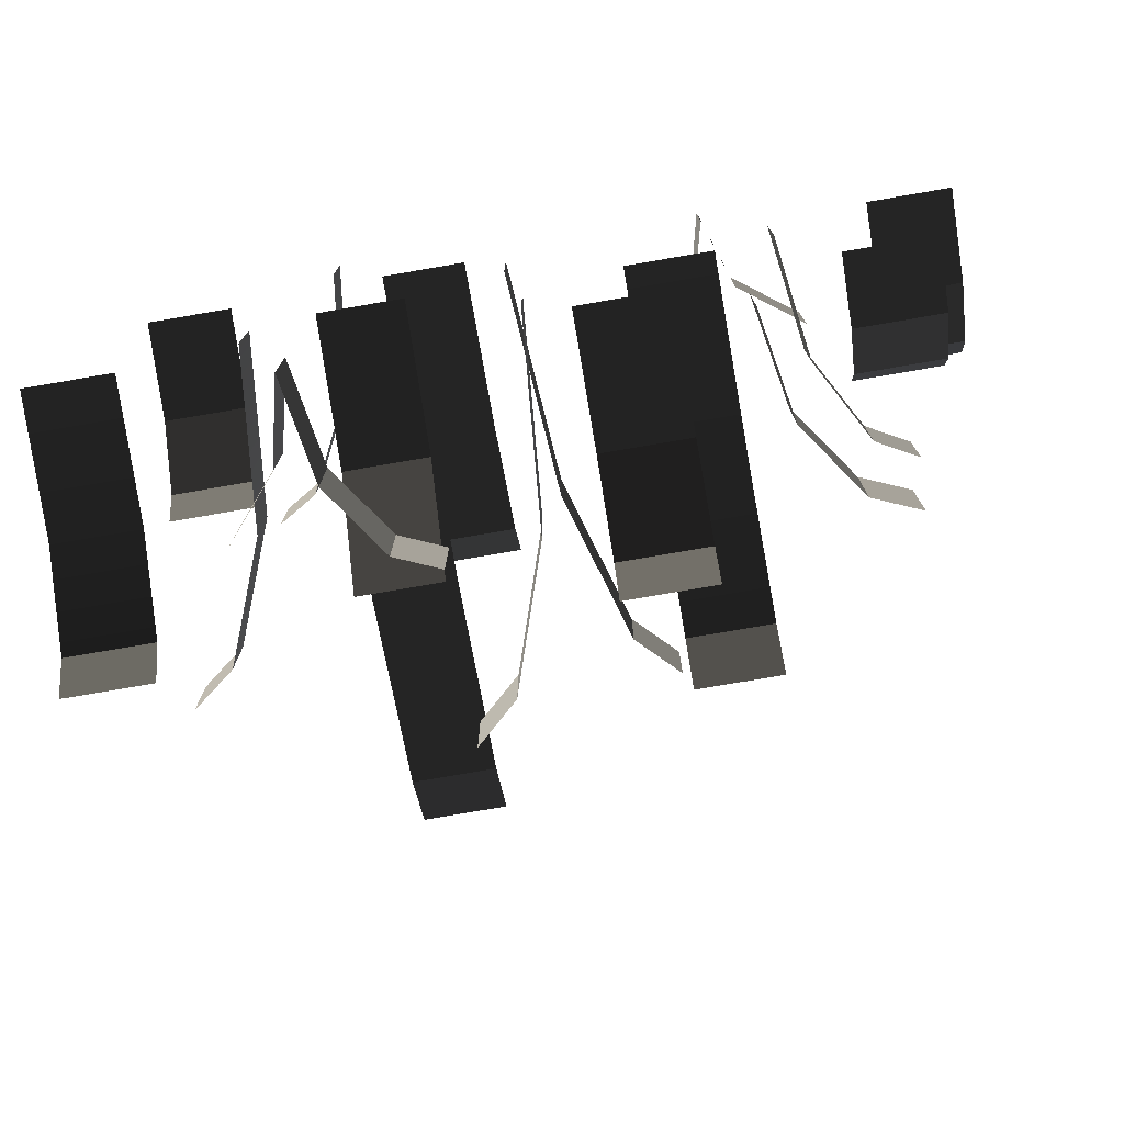
<metadata>
{"format":"obj","ext":"obj","renderer":"f3d","projection":"perspective","resolution":1024,"background":"white","views":[{"elev":-77.3,"azim":9.7,"up":"+Z"}]}
</metadata>
<code>
v 0.4863 0.7773 0.5024
v 0.4863 0.4625 0.0644
v 0.8863 0.4625 0.0644
v 0.8863 0.4625 0.0644
v 0.8863 0.7773 0.5024
v 0.4863 0.7773 0.5024
v 0.4863 0.7773 0.5024
v 0.8863 0.4625 0.0644
v 0.4863 0.4625 0.0644
v 0.8863 0.4625 0.0644
v 0.4863 0.7773 0.5024
v 0.8863 0.7773 0.5024
v -0.4863 0 0.0976
v -0.8863 0 0.0976
v -0.8863 0.6904 -0.0644
v -0.8863 0.6904 -0.0644
v -0.4863 0.6904 -0.0644
v -0.4863 0 0.0976
v -0.4863 0 0.0976
v -0.8863 0.6904 -0.0644
v -0.8863 0 0.0976
v -0.8863 0.6904 -0.0644
v -0.4863 0 0.0976
v -0.4863 0.6904 -0.0644
v -0.8901 0 -1.614
v -0.8901 0 -1.214
v -0.9711 0.3752 -1.214
v -0.9711 0.3752 -1.214
v -0.9711 0.3752 -1.614
v -0.8901 0 -1.614
v -0.8901 0 -1.614
v -0.9711 0.3752 -1.214
v -0.8901 0 -1.214
v -0.9711 0.3752 -1.214
v -0.8901 0 -1.614
v -0.9711 0.3752 -1.614
v -0.9711 0.3752 -1.614
v -0.9711 0.3752 -1.214
v -1.19 0.6305 -1.214
v -1.19 0.6305 -1.214
v -1.19 0.6305 -1.614
v -0.9711 0.3752 -1.614
v -0.9711 0.3752 -1.614
v -1.19 0.6305 -1.214
v -0.9711 0.3752 -1.214
v -1.19 0.6305 -1.214
v -0.9711 0.3752 -1.614
v -1.19 0.6305 -1.614
v 0.4863 0 -0.0976
v 0.8863 0 -0.0976
v 0.8863 0.4625 0.0644
v 0.8863 0.4625 0.0644
v 0.4863 0.4625 0.0644
v 0.4863 0 -0.0976
v 0.4863 0 -0.0976
v 0.8863 0.4625 0.0644
v 0.8863 0 -0.0976
v 0.8863 0.4625 0.0644
v 0.4863 0 -0.0976
v 0.4863 0.4625 0.0644
v -0.4863 0.6904 -0.0644
v -0.8863 0.6904 -0.0644
v -0.8863 1.16 -0.5024
v -0.8863 1.16 -0.5024
v -0.4863 1.16 -0.5024
v -0.4863 0.6904 -0.0644
v -0.4863 0.6904 -0.0644
v -0.8863 1.16 -0.5024
v -0.8863 0.6904 -0.0644
v -0.8863 1.16 -0.5024
v -0.4863 0.6904 -0.0644
v -0.4863 1.16 -0.5024
v 1.433 0.8529 -1.639
v 1.233 0.7676 -1.639
v 1.233 0.7676 -2.039
v 1.233 0.7676 -2.039
v 1.433 0.8529 -2.039
v 1.433 0.8529 -1.639
v 1.433 0.8529 -1.639
v 1.233 0.7676 -2.039
v 1.233 0.7676 -1.639
v 1.233 0.7676 -2.039
v 1.433 0.8529 -1.639
v 1.433 0.8529 -2.039
v 1.361 0.3289 -0.8036
v 1.761 0.3289 -0.8036
v 1.761 0.5526 -0.5846
v 1.761 0.5526 -0.5846
v 1.361 0.5526 -0.5846
v 1.361 0.3289 -0.8036
v 1.361 0.3289 -0.8036
v 1.761 0.5526 -0.5846
v 1.761 0.3289 -0.8036
v 1.761 0.5526 -0.5846
v 1.361 0.3289 -0.8036
v 1.361 0.5526 -0.5846
v 1.661 1.093 0.5093
v 1.461 0.9841 0.5093
v 1.461 0.9841 0.1093
v 1.461 0.9841 0.1093
v 1.661 1.093 0.1093
v 1.661 1.093 0.5093
v 1.661 1.093 0.5093
v 1.461 0.9841 0.1093
v 1.461 0.9841 0.5093
v 1.461 0.9841 0.1093
v 1.661 1.093 0.5093
v 1.661 1.093 0.1093
v 1.242 0.5856 0.1093
v 1.242 0.5856 0.5093
v 1.161 0 0.5093
v 1.161 0 0.5093
v 1.161 0 0.1093
v 1.242 0.5856 0.1093
v 1.242 0.5856 0.1093
v 1.161 0 0.5093
v 1.242 0.5856 0.5093
v 1.161 0 0.5093
v 1.242 0.5856 0.1093
v 1.161 0 0.1093
v 0.6563 0 -1.155
v 0.2563 0 -1.155
v 0.2563 0.5856 -1.236
v 0.2563 0.5856 -1.236
v 0.6563 0.5856 -1.236
v 0.6563 0 -1.155
v 0.6563 0 -1.155
v 0.2563 0.5856 -1.236
v 0.2563 0 -1.155
v 0.2563 0.5856 -1.236
v 0.6563 0 -1.155
v 0.6563 0.5856 -1.236
v -0.2506 1.623 -0.4808
v -0.4506 1.803 -0.4808
v -0.4506 1.803 -0.8808
v -0.4506 1.803 -0.8808
v -0.2506 1.623 -0.8808
v -0.2506 1.623 -0.4808
v -0.2506 1.623 -0.4808
v -0.4506 1.803 -0.8808
v -0.4506 1.803 -0.4808
v -0.4506 1.803 -0.8808
v -0.2506 1.623 -0.4808
v -0.2506 1.623 -0.8808
v 1.014 0.4568 -2.039
v 1.014 0.4568 -1.639
v 0.9333 0 -1.639
v 0.9333 0 -1.639
v 0.9333 0 -2.039
v 1.014 0.4568 -2.039
v 1.014 0.4568 -2.039
v 0.9333 0 -1.639
v 1.014 0.4568 -1.639
v 0.9333 0 -1.639
v 1.014 0.4568 -2.039
v 0.9333 0 -2.039
v 2.045 0.8529 1.286
v 1.645 0.8529 1.286
v 1.645 0.7676 1.086
v 1.645 0.7676 1.086
v 2.045 0.7676 1.086
v 2.045 0.8529 1.286
v 2.045 0.8529 1.286
v 1.645 0.7676 1.086
v 1.645 0.8529 1.286
v 1.645 0.7676 1.086
v 2.045 0.8529 1.286
v 2.045 0.7676 1.086
v 1.761 0.6141 -0.3846
v 1.361 0.6141 -0.3846
v 1.361 0.5526 -0.5846
v 1.361 0.5526 -0.5846
v 1.761 0.5526 -0.5846
v 1.761 0.6141 -0.3846
v 1.761 0.6141 -0.3846
v 1.361 0.5526 -0.5846
v 1.361 0.6141 -0.3846
v 1.361 0.5526 -0.5846
v 1.761 0.6141 -0.3846
v 1.761 0.5526 -0.5846
v 0.8091 0.3289 1.214
v 0.8091 0.3289 1.614
v 0.5901 0.5526 1.614
v 0.5901 0.5526 1.614
v 0.5901 0.5526 1.214
v 0.8091 0.3289 1.214
v 0.8091 0.3289 1.214
v 0.5901 0.5526 1.614
v 0.8091 0.3289 1.614
v 0.5901 0.5526 1.614
v 0.8091 0.3289 1.214
v 0.5901 0.5526 1.214
v 1.361 0 -0.8846
v 1.761 0 -0.8846
v 1.761 0.3289 -0.8036
v 1.761 0.3289 -0.8036
v 1.361 0.3289 -0.8036
v 1.361 0 -0.8846
v 1.361 0 -0.8846
v 1.761 0.3289 -0.8036
v 1.761 0 -0.8846
v 1.761 0.3289 -0.8036
v 1.361 0 -0.8846
v 1.361 0.3289 -0.8036
v -0.0316 0.9659 -0.8808
v -0.0316 0.9659 -0.4808
v -0.2506 1.623 -0.4808
v -0.2506 1.623 -0.4808
v -0.2506 1.623 -0.8808
v -0.0316 0.9659 -0.8808
v -0.0316 0.9659 -0.8808
v -0.2506 1.623 -0.4808
v -0.0316 0.9659 -0.4808
v -0.2506 1.623 -0.4808
v -0.0316 0.9659 -0.8808
v -0.2506 1.623 -0.8808
v 1.645 0.4568 0.8673
v 2.045 0.4568 0.8673
v 2.045 0.7676 1.086
v 2.045 0.7676 1.086
v 1.645 0.7676 1.086
v 1.645 0.4568 0.8673
v 1.645 0.4568 0.8673
v 2.045 0.7676 1.086
v 2.045 0.4568 0.8673
v 2.045 0.7676 1.086
v 1.645 0.4568 0.8673
v 1.645 0.7676 1.086
v 0.8863 0.9567 -0.1786
v 0.4863 0.9567 -0.1786
v 0.4863 1.608 -0.3976
v 0.4863 1.608 -0.3976
v 0.8863 1.608 -0.3976
v 0.8863 0.9567 -0.1786
v 0.8863 0.9567 -0.1786
v 0.4863 1.608 -0.3976
v 0.4863 0.9567 -0.1786
v 0.4863 1.608 -0.3976
v 0.8863 0.9567 -0.1786
v 0.8863 1.608 -0.3976
v 0.8901 0 1.214
v 0.8901 0 1.614
v 0.8091 0.3289 1.614
v 0.8091 0.3289 1.614
v 0.8091 0.3289 1.214
v 0.8901 0 1.214
v 0.8901 0 1.214
v 0.8091 0.3289 1.614
v 0.8901 0 1.614
v 0.8091 0.3289 1.614
v 0.8901 0 1.214
v 0.8091 0.3289 1.214
v 0.8863 1.608 -0.3976
v 0.4863 1.608 -0.3976
v 0.4863 1.786 -0.5976
v 0.4863 1.786 -0.5976
v 0.8863 1.786 -0.5976
v 0.8863 1.608 -0.3976
v 0.8863 1.608 -0.3976
v 0.4863 1.786 -0.5976
v 0.4863 1.608 -0.3976
v 0.4863 1.786 -0.5976
v 0.8863 1.608 -0.3976
v 0.8863 1.786 -0.5976
v -1.645 0.6433 -0.8673
v -2.045 0.6433 -0.8673
v -2.045 1.081 -1.086
v -2.045 1.081 -1.086
v -1.645 1.081 -1.086
v -1.645 0.6433 -0.8673
v -1.645 0.6433 -0.8673
v -2.045 1.081 -1.086
v -2.045 0.6433 -0.8673
v -2.045 1.081 -1.086
v -1.645 0.6433 -0.8673
v -1.645 1.081 -1.086
v 0.6563 0.9841 -1.455
v 0.2563 0.9841 -1.455
v 0.2563 1.093 -1.655
v 0.2563 1.093 -1.655
v 0.6563 1.093 -1.655
v 0.6563 0.9841 -1.455
v 0.6563 0.9841 -1.455
v 0.2563 1.093 -1.655
v 0.2563 0.9841 -1.455
v 0.2563 1.093 -1.655
v 0.6563 0.9841 -1.455
v 0.6563 1.093 -1.655
v 0.0316 1.071 0.8808
v -0.0494 0 0.8808
v -0.0494 0 0.4808
v -0.0494 0 0.4808
v 0.0316 1.071 0.4808
v 0.0316 1.071 0.8808
v 0.0316 1.071 0.8808
v -0.0494 0 0.4808
v -0.0494 0 0.8808
v -0.0494 0 0.4808
v 0.0316 1.071 0.8808
v 0.0316 1.071 0.4808
v 1.645 0 0.7863
v 2.045 0 0.7863
v 2.045 0.4568 0.8673
v 2.045 0.4568 0.8673
v 1.645 0.4568 0.8673
v 1.645 0 0.7863
v 1.645 0 0.7863
v 2.045 0.4568 0.8673
v 2.045 0 0.7863
v 2.045 0.4568 0.8673
v 1.645 0 0.7863
v 1.645 0.4568 0.8673
v 0.5901 0.5526 1.614
v 0.3901 0.6141 1.614
v 0.3901 0.6141 1.214
v 0.3901 0.6141 1.214
v 0.5901 0.5526 1.214
v 0.5901 0.5526 1.614
v 0.5901 0.5526 1.614
v 0.3901 0.6141 1.214
v 0.3901 0.6141 1.614
v 0.3901 0.6141 1.214
v 0.5901 0.5526 1.614
v 0.5901 0.5526 1.214
v 0.8863 0 -0.0976
v 0.4863 0 -0.0976
v 0.4863 0.9567 -0.1786
v 0.4863 0.9567 -0.1786
v 0.8863 0.9567 -0.1786
v 0.8863 0 -0.0976
v 0.8863 0 -0.0976
v 0.4863 0.9567 -0.1786
v 0.4863 0 -0.0976
v 0.4863 0.9567 -0.1786
v 0.8863 0 -0.0976
v 0.8863 0.9567 -0.1786
v 1.233 0.7676 -2.039
v 1.233 0.7676 -1.639
v 1.014 0.4568 -1.639
v 1.014 0.4568 -1.639
v 1.014 0.4568 -2.039
v 1.233 0.7676 -2.039
v 1.233 0.7676 -2.039
v 1.014 0.4568 -1.639
v 1.233 0.7676 -1.639
v 1.014 0.4568 -1.639
v 1.233 0.7676 -2.039
v 1.014 0.4568 -2.039
v -1.361 0 0.8846
v -1.761 0 0.8846
v -1.761 0.4632 0.8036
v -1.761 0.4632 0.8036
v -1.361 0.4632 0.8036
v -1.361 0 0.8846
v -1.361 0 0.8846
v -1.761 0.4632 0.8036
v -1.761 0 0.8846
v -1.761 0.4632 0.8036
v -1.361 0 0.8846
v -1.361 0.4632 0.8036
v -0.8863 2.286 0.3976
v -0.4863 2.286 0.3976
v -0.4863 2.54 0.5976
v -0.4863 2.54 0.5976
v -0.8863 2.54 0.5976
v -0.8863 2.286 0.3976
v -0.8863 2.286 0.3976
v -0.4863 2.54 0.5976
v -0.4863 2.286 0.3976
v -0.4863 2.54 0.5976
v -0.8863 2.286 0.3976
v -0.8863 2.54 0.5976
v -1.233 1.081 2.039
v -1.433 1.201 2.039
v -1.433 1.201 1.639
v -1.433 1.201 1.639
v -1.233 1.081 1.639
v -1.233 1.081 2.039
v -1.233 1.081 2.039
v -1.433 1.201 1.639
v -1.433 1.201 2.039
v -1.433 1.201 1.639
v -1.233 1.081 2.039
v -1.233 1.081 1.639
v -0.5901 0.7784 -1.214
v -0.5901 0.7784 -1.614
v -0.3901 0.8649 -1.614
v -0.3901 0.8649 -1.614
v -0.3901 0.8649 -1.214
v -0.5901 0.7784 -1.214
v -0.5901 0.7784 -1.214
v -0.3901 0.8649 -1.614
v -0.5901 0.7784 -1.614
v -0.3901 0.8649 -1.614
v -0.5901 0.7784 -1.214
v -0.3901 0.8649 -1.214
v -0.6563 1.54 1.655
v -0.6563 1.386 1.455
v -0.2563 1.386 1.455
v -0.2563 1.386 1.455
v -0.2563 1.54 1.655
v -0.6563 1.54 1.655
v -0.6563 1.54 1.655
v -0.2563 1.386 1.455
v -0.6563 1.386 1.455
v -0.2563 1.386 1.455
v -0.6563 1.54 1.655
v -0.2563 1.54 1.655
v -0.8863 1.36 0.1786
v -0.4863 1.36 0.1786
v -0.4863 2.286 0.3976
v -0.4863 2.286 0.3976
v -0.8863 2.286 0.3976
v -0.8863 1.36 0.1786
v -0.8863 1.36 0.1786
v -0.4863 2.286 0.3976
v -0.4863 1.36 0.1786
v -0.4863 2.286 0.3976
v -0.8863 1.36 0.1786
v -0.8863 2.286 0.3976
v 0.6563 0.5856 -1.236
v 0.2563 0.5856 -1.236
v 0.2563 0.9841 -1.455
v 0.2563 0.9841 -1.455
v 0.6563 0.9841 -1.455
v 0.6563 0.5856 -1.236
v 0.6563 0.5856 -1.236
v 0.2563 0.9841 -1.455
v 0.2563 0.5856 -1.236
v 0.2563 0.9841 -1.455
v 0.6563 0.5856 -1.236
v 0.6563 0.9841 -1.455
v -1.645 0 -0.7863
v -2.045 0 -0.7863
v -2.045 0.6433 -0.8673
v -2.045 0.6433 -0.8673
v -1.645 0.6433 -0.8673
v -1.645 0 -0.7863
v -1.645 0 -0.7863
v -2.045 0.6433 -0.8673
v -2.045 0 -0.7863
v -2.045 0.6433 -0.8673
v -1.645 0 -0.7863
v -1.645 0.6433 -0.8673
v 0.2506 1.8 0.8808
v 0.0316 1.071 0.8808
v 0.0316 1.071 0.4808
v 0.0316 1.071 0.4808
v 0.2506 1.8 0.4808
v 0.2506 1.8 0.8808
v 0.2506 1.8 0.8808
v 0.0316 1.071 0.4808
v 0.0316 1.071 0.8808
v 0.0316 1.071 0.4808
v 0.2506 1.8 0.8808
v 0.2506 1.8 0.4808
v 0.0494 0 -0.8808
v 0.0494 0 -0.4808
v -0.0316 0.9659 -0.4808
v -0.0316 0.9659 -0.4808
v -0.0316 0.9659 -0.8808
v 0.0494 0 -0.8808
v 0.0494 0 -0.8808
v -0.0316 0.9659 -0.4808
v 0.0494 0 -0.4808
v -0.0316 0.9659 -0.4808
v 0.0494 0 -0.8808
v -0.0316 0.9659 -0.8808
v -1.361 0.4632 0.8036
v -1.761 0.4632 0.8036
v -1.761 0.7784 0.5846
v -1.761 0.7784 0.5846
v -1.361 0.7784 0.5846
v -1.361 0.4632 0.8036
v -1.361 0.4632 0.8036
v -1.761 0.7784 0.5846
v -1.761 0.4632 0.8036
v -1.761 0.7784 0.5846
v -1.361 0.4632 0.8036
v -1.361 0.7784 0.5846
v -0.9333 0 1.639
v -0.9333 0 2.039
v -1.014 0.6433 2.039
v -1.014 0.6433 2.039
v -1.014 0.6433 1.639
v -0.9333 0 1.639
v -0.9333 0 1.639
v -1.014 0.6433 2.039
v -0.9333 0 2.039
v -1.014 0.6433 2.039
v -0.9333 0 1.639
v -1.014 0.6433 1.639
v -1.161 0 -0.1093
v -1.242 0.8248 -0.1093
v -1.242 0.8248 -0.5093
v -1.242 0.8248 -0.5093
v -1.161 0 -0.5093
v -1.161 0 -0.1093
v -1.161 0 -0.1093
v -1.242 0.8248 -0.5093
v -1.242 0.8248 -0.1093
v -1.242 0.8248 -0.5093
v -1.161 0 -0.1093
v -1.161 0 -0.5093
v -0.6563 0 1.155
v -0.2563 0 1.155
v -0.2563 0.8248 1.236
v -0.2563 0.8248 1.236
v -0.6563 0.8248 1.236
v -0.6563 0 1.155
v -0.6563 0 1.155
v -0.2563 0.8248 1.236
v -0.2563 0 1.155
v -0.2563 0.8248 1.236
v -0.6563 0 1.155
v -0.6563 0.8248 1.236
v -1.014 0.6433 1.639
v -1.014 0.6433 2.039
v -1.233 1.081 2.039
v -1.233 1.081 2.039
v -1.233 1.081 1.639
v -1.014 0.6433 1.639
v -1.014 0.6433 1.639
v -1.233 1.081 2.039
v -1.014 0.6433 2.039
v -1.233 1.081 2.039
v -1.014 0.6433 1.639
v -1.233 1.081 1.639
v 0.4506 2 0.8808
v 0.2506 1.8 0.8808
v 0.2506 1.8 0.4808
v 0.2506 1.8 0.4808
v 0.4506 2 0.4808
v 0.4506 2 0.8808
v 0.4506 2 0.8808
v 0.2506 1.8 0.4808
v 0.2506 1.8 0.8808
v 0.2506 1.8 0.4808
v 0.4506 2 0.8808
v 0.4506 2 0.4808
v -0.8091 0.4632 -1.214
v -0.8901 0 -1.214
v -0.8901 0 -1.614
v -0.8901 0 -1.614
v -0.8091 0.4632 -1.614
v -0.8091 0.4632 -1.214
v -0.8091 0.4632 -1.214
v -0.8901 0 -1.614
v -0.8901 0 -1.214
v -0.8901 0 -1.614
v -0.8091 0.4632 -1.214
v -0.8091 0.4632 -1.614
v -0.8863 0 0.0976
v -0.4863 0 0.0976
v -0.4863 1.36 0.1786
v -0.4863 1.36 0.1786
v -0.8863 1.36 0.1786
v -0.8863 0 0.0976
v -0.8863 0 0.0976
v -0.4863 1.36 0.1786
v -0.4863 0 0.0976
v -0.4863 1.36 0.1786
v -0.8863 0 0.0976
v -0.8863 1.36 0.1786
v -1.661 1.54 -0.1093
v -1.661 1.54 -0.5093
v -1.461 1.386 -0.5093
v -1.461 1.386 -0.5093
v -1.461 1.386 -0.1093
v -1.661 1.54 -0.1093
v -1.661 1.54 -0.1093
v -1.461 1.386 -0.5093
v -1.661 1.54 -0.5093
v -1.461 1.386 -0.5093
v -1.661 1.54 -0.1093
v -1.461 1.386 -0.1093
v -0.5901 0.7784 -1.214
v -0.8091 0.4632 -1.214
v -0.8091 0.4632 -1.614
v -0.8091 0.4632 -1.614
v -0.5901 0.7784 -1.614
v -0.5901 0.7784 -1.214
v -0.5901 0.7784 -1.214
v -0.8091 0.4632 -1.614
v -0.8091 0.4632 -1.214
v -0.8091 0.4632 -1.614
v -0.5901 0.7784 -1.214
v -0.5901 0.7784 -1.614
v 1.461 0.9841 0.1093
v 1.461 0.9841 0.5093
v 1.242 0.5856 0.5093
v 1.242 0.5856 0.5093
v 1.242 0.5856 0.1093
v 1.461 0.9841 0.1093
v 1.461 0.9841 0.1093
v 1.242 0.5856 0.5093
v 1.461 0.9841 0.5093
v 1.242 0.5856 0.5093
v 1.461 0.9841 0.1093
v 1.242 0.5856 0.1093
v -1.645 1.081 -1.086
v -2.045 1.081 -1.086
v -2.045 1.201 -1.286
v -2.045 1.201 -1.286
v -1.645 1.201 -1.286
v -1.645 1.081 -1.086
v -1.645 1.081 -1.086
v -2.045 1.201 -1.286
v -2.045 1.081 -1.086
v -2.045 1.201 -1.286
v -1.645 1.081 -1.086
v -1.645 1.201 -1.286
v -1.761 0.7784 0.5846
v -1.761 0.8649 0.3846
v -1.361 0.8649 0.3846
v -1.361 0.8649 0.3846
v -1.361 0.7784 0.5846
v -1.761 0.7784 0.5846
v -1.761 0.7784 0.5846
v -1.361 0.8649 0.3846
v -1.761 0.8649 0.3846
v -1.361 0.8649 0.3846
v -1.761 0.7784 0.5846
v -1.361 0.7784 0.5846
v -0.6563 0.8248 1.236
v -0.2563 0.8248 1.236
v -0.2563 1.386 1.455
v -0.2563 1.386 1.455
v -0.6563 1.386 1.455
v -0.6563 0.8248 1.236
v -0.6563 0.8248 1.236
v -0.2563 1.386 1.455
v -0.2563 0.8248 1.236
v -0.2563 1.386 1.455
v -0.6563 0.8248 1.236
v -0.6563 1.386 1.455
v -1.242 0.8248 -0.1093
v -1.461 1.386 -0.1093
v -1.461 1.386 -0.5093
v -1.461 1.386 -0.5093
v -1.242 0.8248 -0.5093
v -1.242 0.8248 -0.1093
v -1.242 0.8248 -0.1093
v -1.461 1.386 -0.5093
v -1.461 1.386 -0.1093
v -1.461 1.386 -0.5093
v -1.242 0.8248 -0.1093
v -1.242 0.8248 -0.5093
v 1.005 0.3423 1.614
v 1.005 0.3423 1.214
v 1.316 0.5752 1.214
v 1.316 0.5752 1.214
v 1.316 0.5752 1.614
v 1.005 0.3423 1.614
v 1.005 0.3423 1.614
v 1.316 0.5752 1.214
v 1.005 0.3423 1.214
v 1.316 0.5752 1.214
v 1.005 0.3423 1.614
v 1.316 0.5752 1.614
v 1.005 0.3423 1.614
v 0.8901 0 1.614
v 0.8901 0 1.214
v 0.8901 0 1.214
v 1.005 0.3423 1.214
v 1.005 0.3423 1.614
v 1.005 0.3423 1.614
v 0.8901 0 1.214
v 0.8901 0 1.614
v 0.8901 0 1.214
v 1.005 0.3423 1.614
v 1.005 0.3423 1.214
g mesh_0
f 1 2 3
f 4 5 6
f 7 8 9
f 10 11 12
f 13 14 15
f 16 17 18
f 19 20 21
f 22 23 24
f 25 26 27
f 28 29 30
f 31 32 33
f 34 35 36
f 37 38 39
f 40 41 42
f 43 44 45
f 46 47 48
f 49 50 51
f 52 53 54
f 55 56 57
f 58 59 60
f 61 62 63
f 64 65 66
f 67 68 69
f 70 71 72
f 73 74 75
f 76 77 78
f 79 80 81
f 82 83 84
f 85 86 87
f 88 89 90
f 91 92 93
f 94 95 96
f 97 98 99
f 100 101 102
f 103 104 105
f 106 107 108
f 109 110 111
f 112 113 114
f 115 116 117
f 118 119 120
f 121 122 123
f 124 125 126
f 127 128 129
f 130 131 132
f 133 134 135
f 136 137 138
f 139 140 141
f 142 143 144
f 145 146 147
f 148 149 150
f 151 152 153
f 154 155 156
f 157 158 159
f 160 161 162
f 163 164 165
f 166 167 168
f 169 170 171
f 172 173 174
f 175 176 177
f 178 179 180
f 181 182 183
f 184 185 186
f 187 188 189
f 190 191 192
f 193 194 195
f 196 197 198
f 199 200 201
f 202 203 204
f 205 206 207
f 208 209 210
f 211 212 213
f 214 215 216
f 217 218 219
f 220 221 222
f 223 224 225
f 226 227 228
f 229 230 231
f 232 233 234
f 235 236 237
f 238 239 240
f 241 242 243
f 244 245 246
f 247 248 249
f 250 251 252
f 253 254 255
f 256 257 258
f 259 260 261
f 262 263 264
f 265 266 267
f 268 269 270
f 271 272 273
f 274 275 276
f 277 278 279
f 280 281 282
f 283 284 285
f 286 287 288
f 289 290 291
f 292 293 294
f 295 296 297
f 298 299 300
f 301 302 303
f 304 305 306
f 307 308 309
f 310 311 312
f 313 314 315
f 316 317 318
f 319 320 321
f 322 323 324
f 325 326 327
f 328 329 330
f 331 332 333
f 334 335 336
f 337 338 339
f 340 341 342
f 343 344 345
f 346 347 348
f 349 350 351
f 352 353 354
f 355 356 357
f 358 359 360
f 361 362 363
f 364 365 366
f 367 368 369
f 370 371 372
f 373 374 375
f 376 377 378
f 379 380 381
f 382 383 384
f 385 386 387
f 388 389 390
f 391 392 393
f 394 395 396
f 397 398 399
f 400 401 402
f 403 404 405
f 406 407 408
f 409 410 411
f 412 413 414
f 415 416 417
f 418 419 420
f 421 422 423
f 424 425 426
f 427 428 429
f 430 431 432
f 433 434 435
f 436 437 438
f 439 440 441
f 442 443 444
f 445 446 447
f 448 449 450
f 451 452 453
f 454 455 456
f 457 458 459
f 460 461 462
f 463 464 465
f 466 467 468
f 469 470 471
f 472 473 474
f 475 476 477
f 478 479 480
f 481 482 483
f 484 485 486
f 487 488 489
f 490 491 492
f 493 494 495
f 496 497 498
f 499 500 501
f 502 503 504
f 505 506 507
f 508 509 510
f 511 512 513
f 514 515 516
f 517 518 519
f 520 521 522
f 523 524 525
f 526 527 528
f 529 530 531
f 532 533 534
f 535 536 537
f 538 539 540
f 541 542 543
f 544 545 546
f 547 548 549
f 550 551 552
f 553 554 555
f 556 557 558
f 559 560 561
f 562 563 564
f 565 566 567
f 568 569 570
f 571 572 573
f 574 575 576
f 577 578 579
f 580 581 582
f 583 584 585
f 586 587 588
f 589 590 591
f 592 593 594
f 595 596 597
f 598 599 600
f 601 602 603
f 604 605 606
f 607 608 609
f 610 611 612
f 613 614 615
f 616 617 618
f 619 620 621
f 622 623 624
f 625 626 627
f 628 629 630
f 631 632 633
f 634 635 636
f 637 638 639
f 640 641 642
f 643 644 645
f 646 647 648
f 649 650 651
f 652 653 654
f 655 656 657
f 658 659 660
f 661 662 663
f 664 665 666
f 667 668 669
f 670 671 672

</code>
